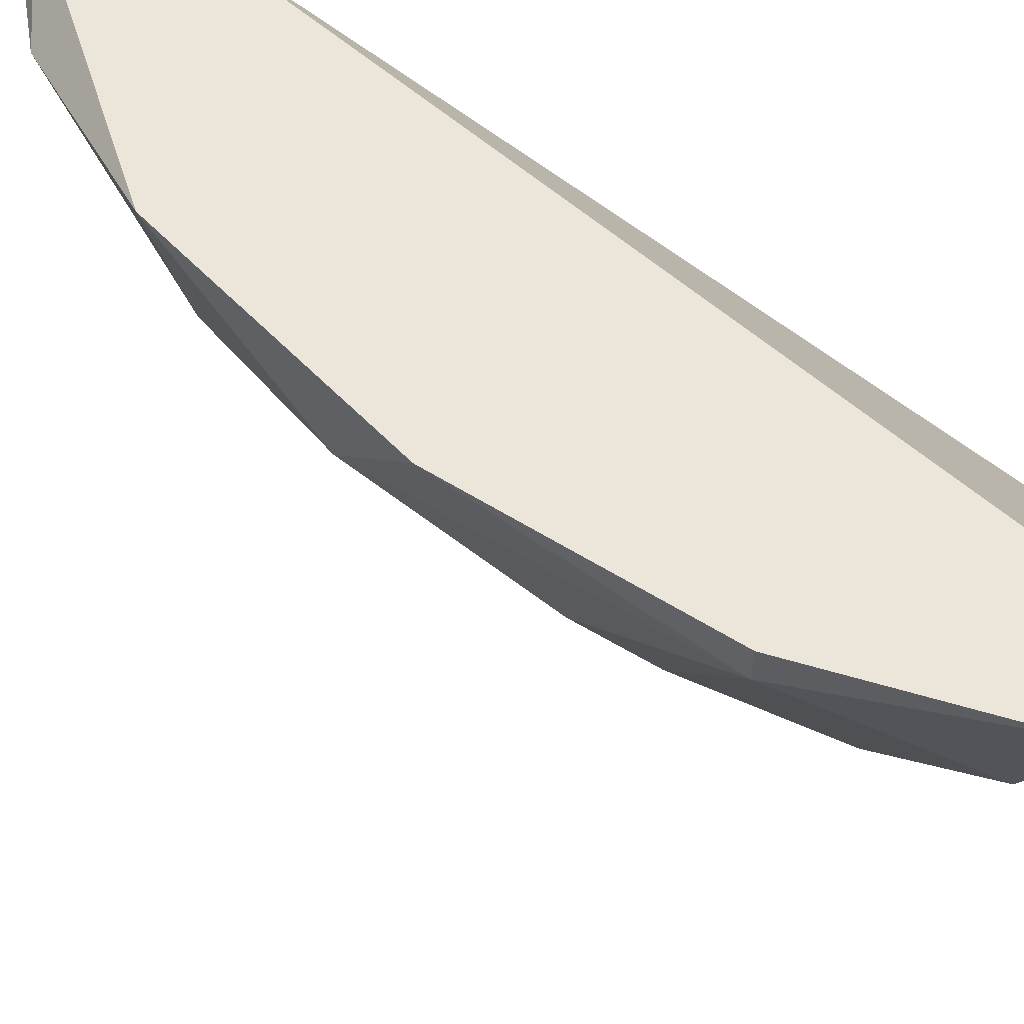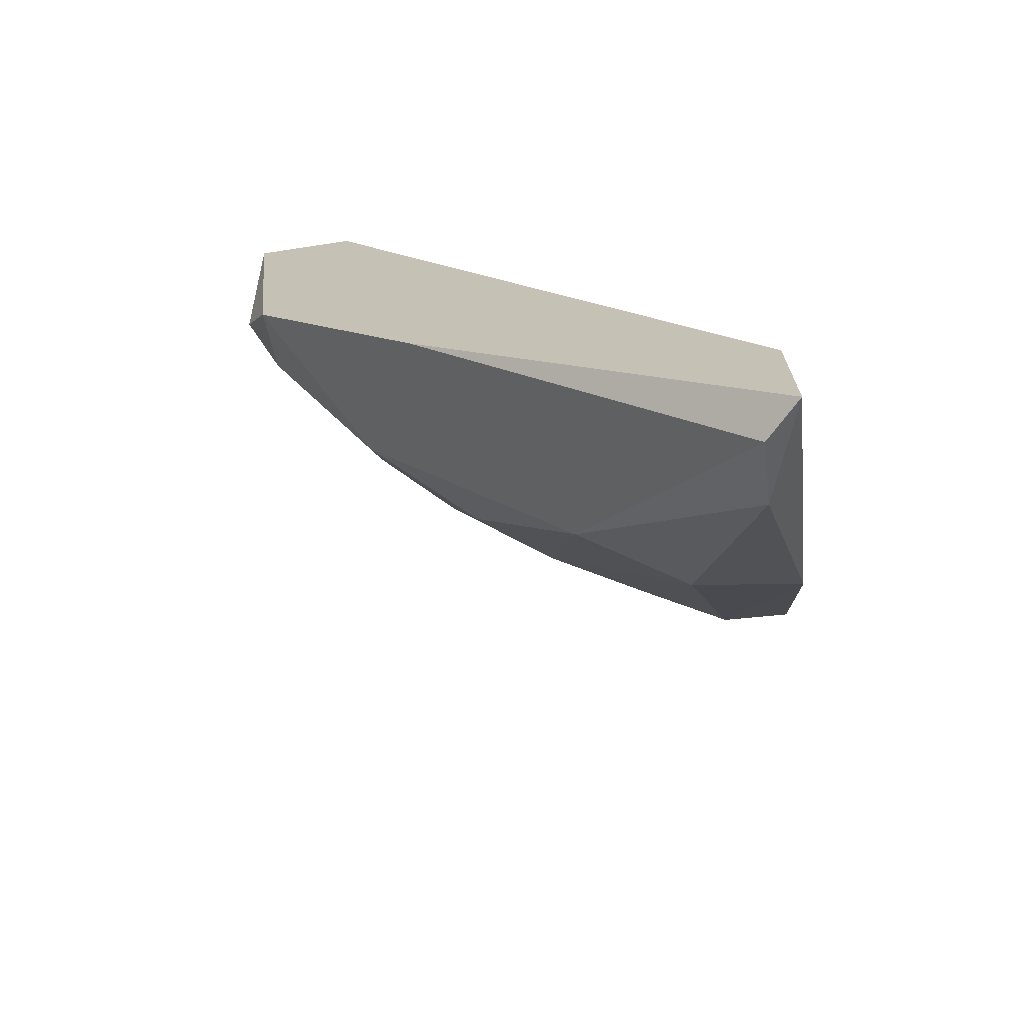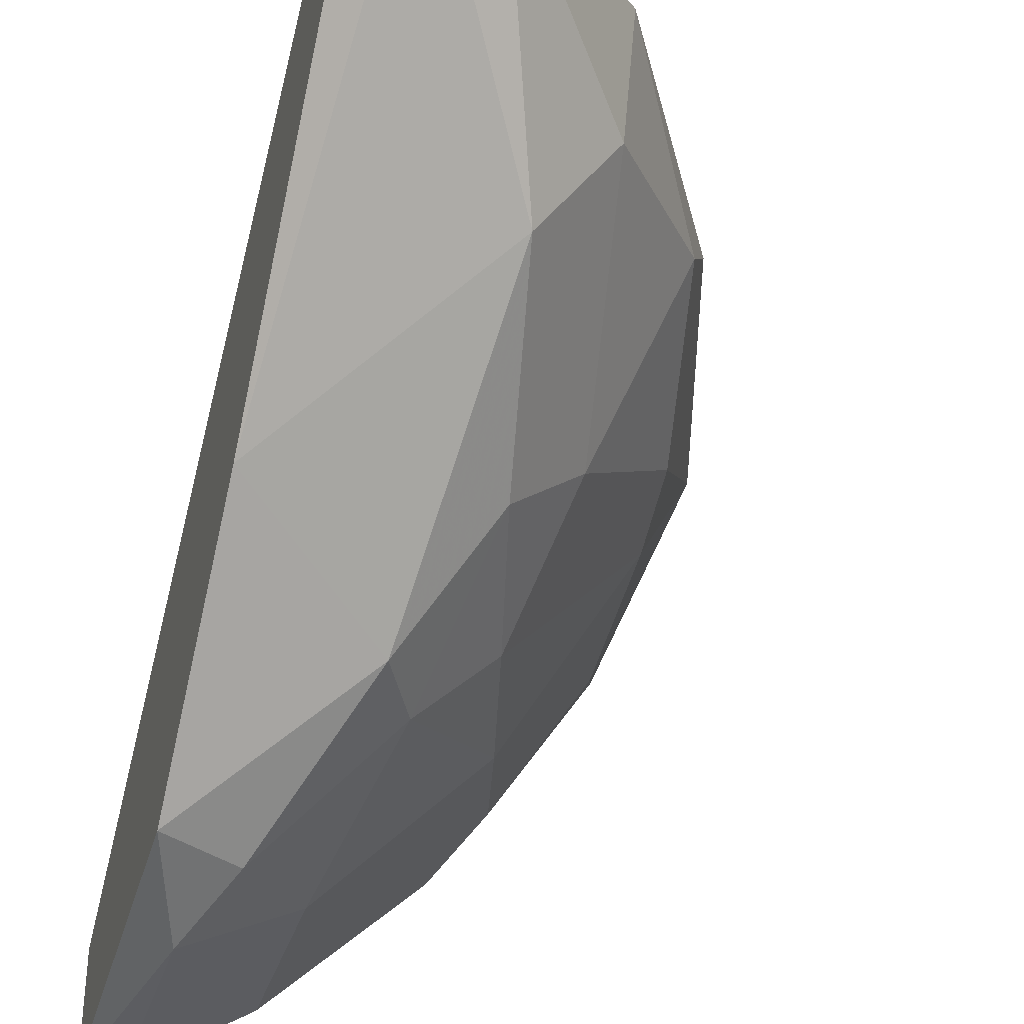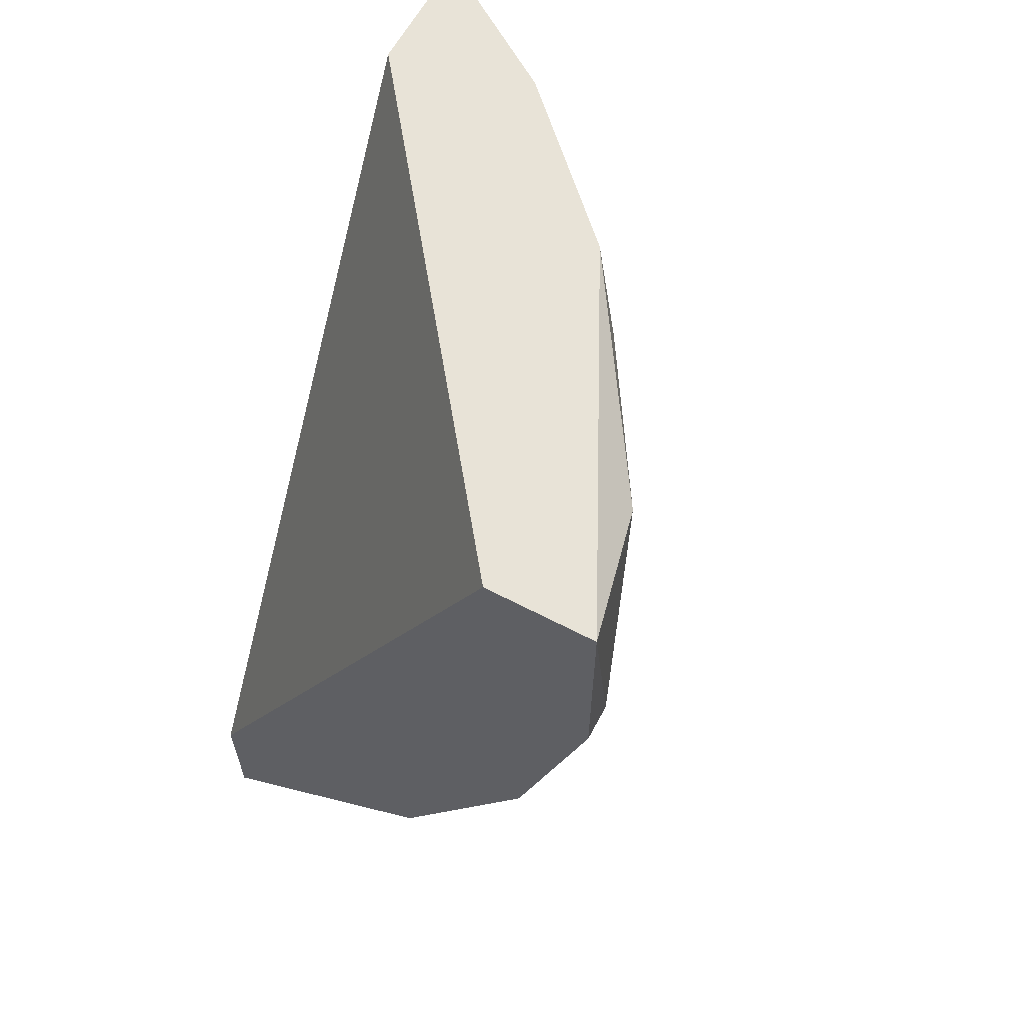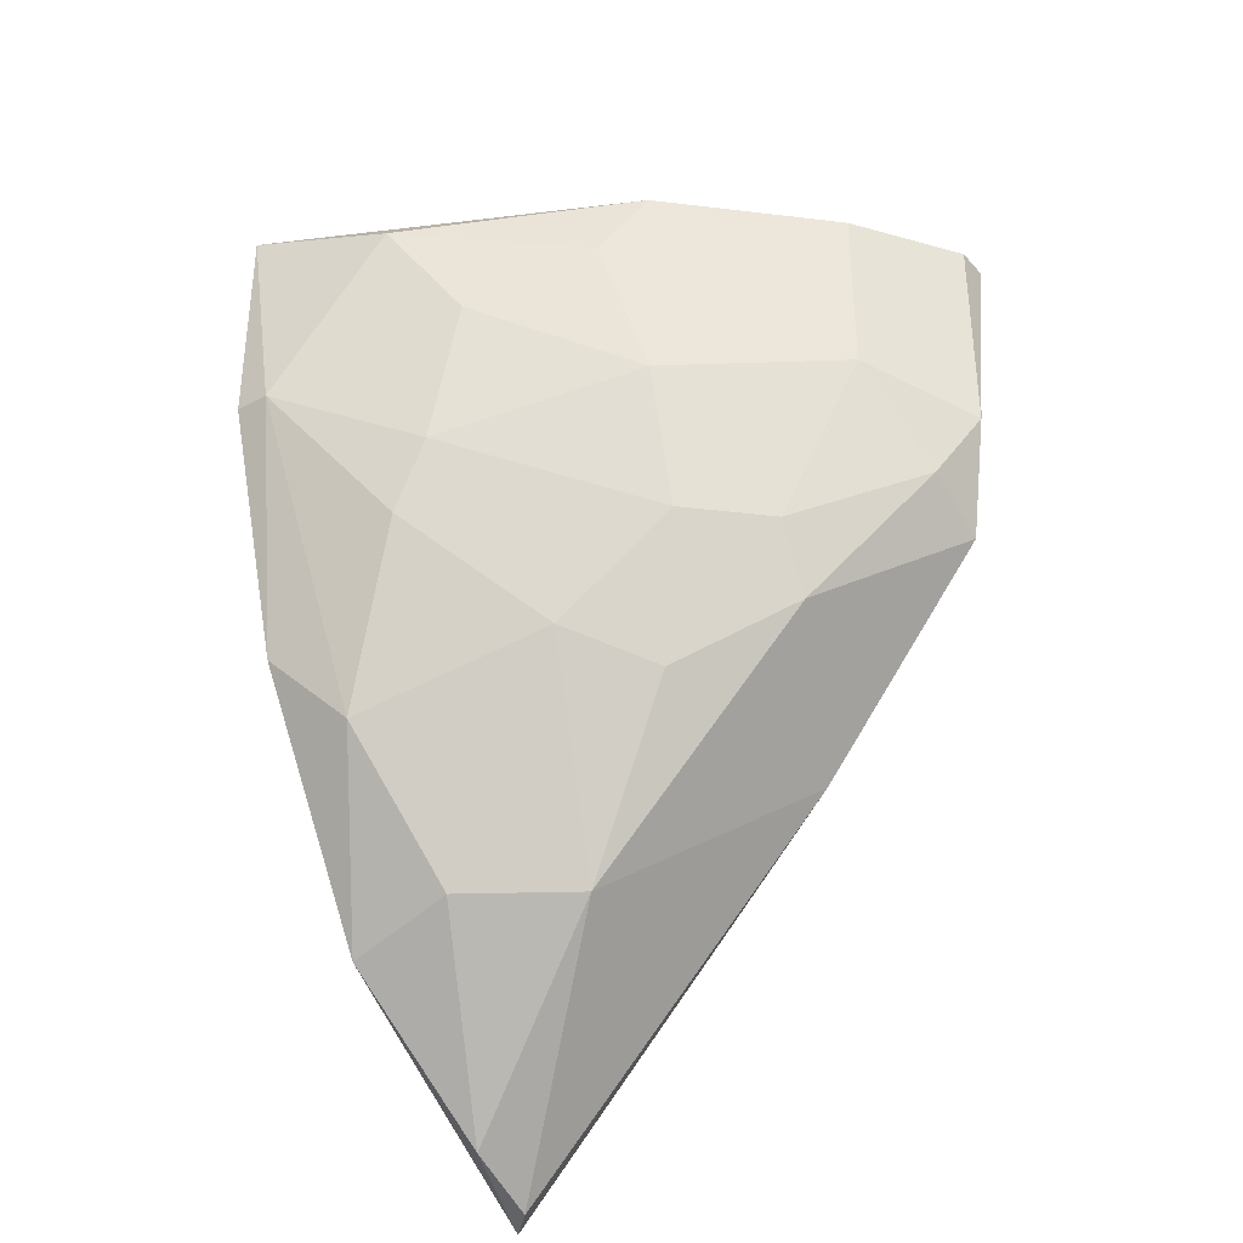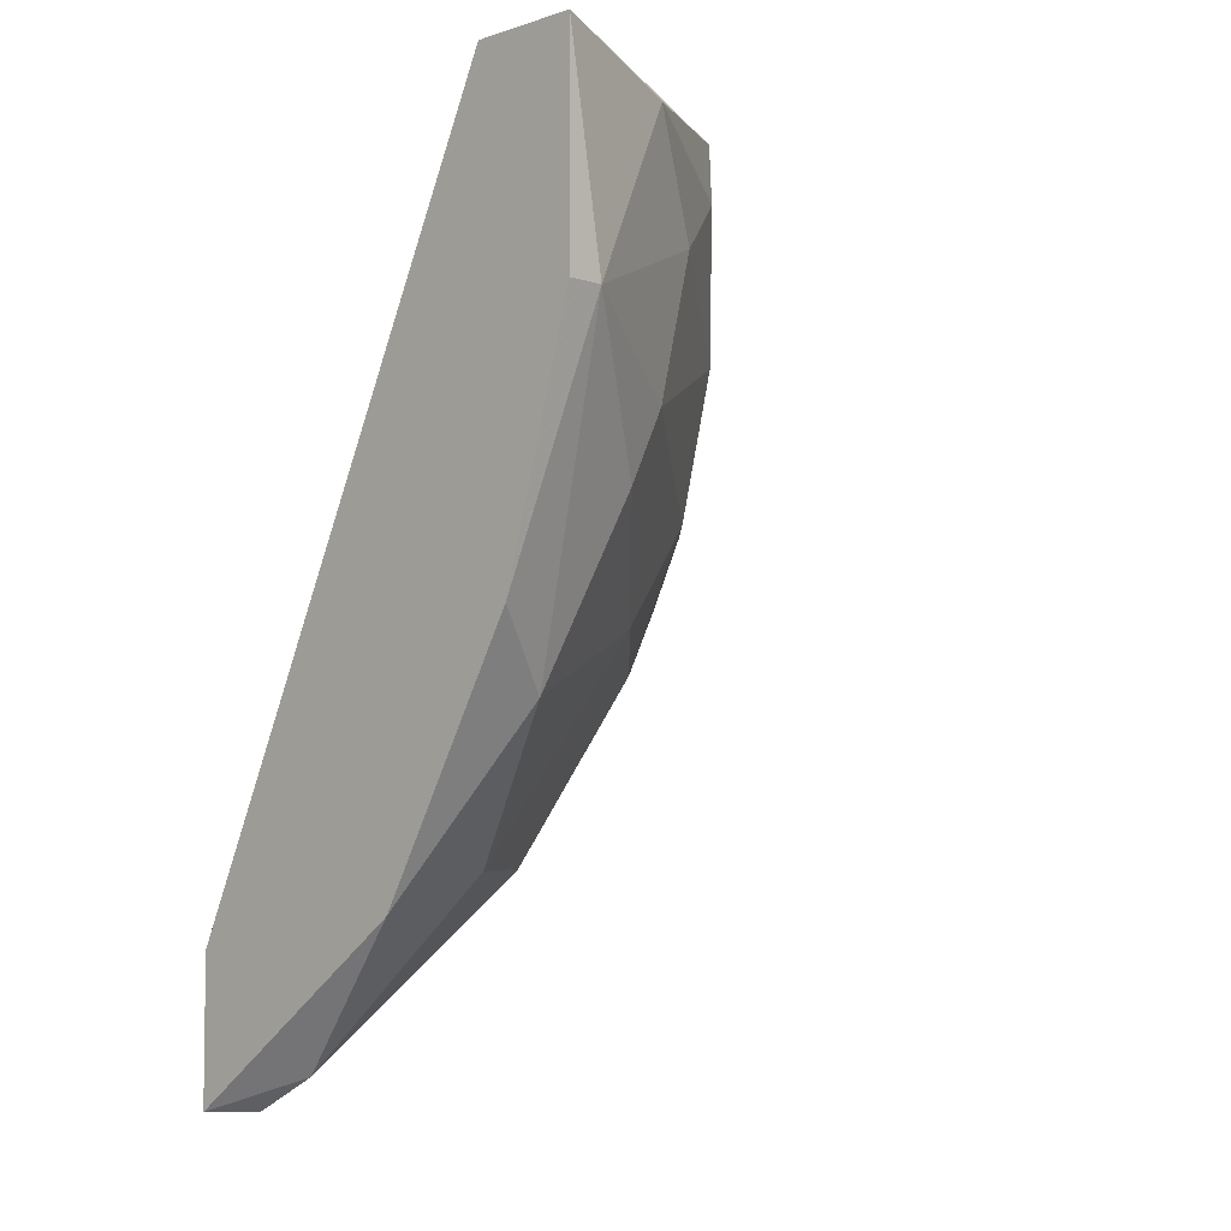
<metadata>
{"format":"obj","ext":"obj","renderer":"f3d","projection":"perspective","resolution":1024,"background":"white","views":[{"elev":56.9,"azim":107.3,"up":"+Z"},{"elev":-69.4,"azim":-81.3,"up":"+Y"},{"elev":-37.1,"azim":-16.5,"up":"+Z"},{"elev":61.8,"azim":28.1,"up":"+Y"},{"elev":-34.6,"azim":125.8,"up":"+Y"},{"elev":-5.1,"azim":44.7,"up":"+Y"}]}
</metadata>
<code>
v 0.04579 -0.0277 -0.04103
v 0.0436 -0.01899 -0.04758
v 0.0436 -0.03861 -0.03449
v 0.0545 -0.02988 -0.02577
v 0.0545 0.002826 -0.0214
v 0.05232 -0.00154 -0.04103
v 0.0327 -0.02988 -0.04322
v 0.0327 -0.04297 -0.0214
v 0.0327 -0.05169 -0.0214
v 0.0327 0.002826 -0.04976
v 0.0327 0.002826 -0.0563
v 0.0327 -0.0168 -0.05412
v 0.05887 0.000643 -0.03013
v 0.03706 -0.01463 -0.05412
v 0.05668 -0.01899 -0.03013
v 0.05668 -0.0059 -0.03449
v 0.05668 -0.02552 -0.0214
v 0.05668 -0.01463 -0.03231
v 0.03488 -0.01026 -0.0563
v 0.03488 -0.05169 -0.02359
v 0.03488 0.002826 -0.0563
v 0.06105 -0.01026 -0.0214
v 0.06105 -0.01026 -0.02359
v 0.06105 0.002826 -0.0214
v 0.04142 -0.02335 -0.04758
v 0.04142 -0.008083 -0.05194
v 0.04142 0.002826 -0.05194
v 0.03924 -0.04951 -0.02359
v 0.05014 -0.01026 -0.04322
v 0.05014 -0.02552 -0.03667
v 0.05014 0.002826 -0.04322
v 0.04796 -0.01899 -0.04322
v 0.04796 -0.03861 -0.02795
v 0.04796 -0.04078 -0.0214
f 27 19 21
f 24 5 9
f 5 24 11
f 11 9 10
f 5 11 10
f 9 11 12
f 9 5 8
f 5 10 8
f 10 9 8
f 24 9 34
f 11 24 27
f 24 34 22
f 12 11 19
f 2 1 25
f 1 3 25
f 27 24 31
f 6 27 31
f 13 6 31
f 24 13 31
f 27 6 26
f 19 27 26
f 6 29 26
f 29 2 26
f 4 34 33
f 34 9 28
f 9 20 28
f 20 3 28
f 33 34 28
f 3 33 28
f 24 22 23
f 13 24 23
f 34 4 17
f 22 34 17
f 4 23 17
f 23 22 17
f 3 1 30
f 4 33 30
f 33 3 30
f 9 12 7
f 20 9 7
f 3 20 7
f 12 25 7
f 25 3 7
f 6 13 16
f 29 6 16
f 18 29 16
f 23 18 16
f 13 23 16
f 1 2 32
f 29 18 32
f 2 29 32
f 18 30 32
f 30 1 32
f 23 4 15
f 18 23 15
f 4 30 15
f 30 18 15
f 12 19 14
f 25 12 14
f 2 25 14
f 26 2 14
f 19 26 14
f 11 27 21
f 19 11 21

</code>
